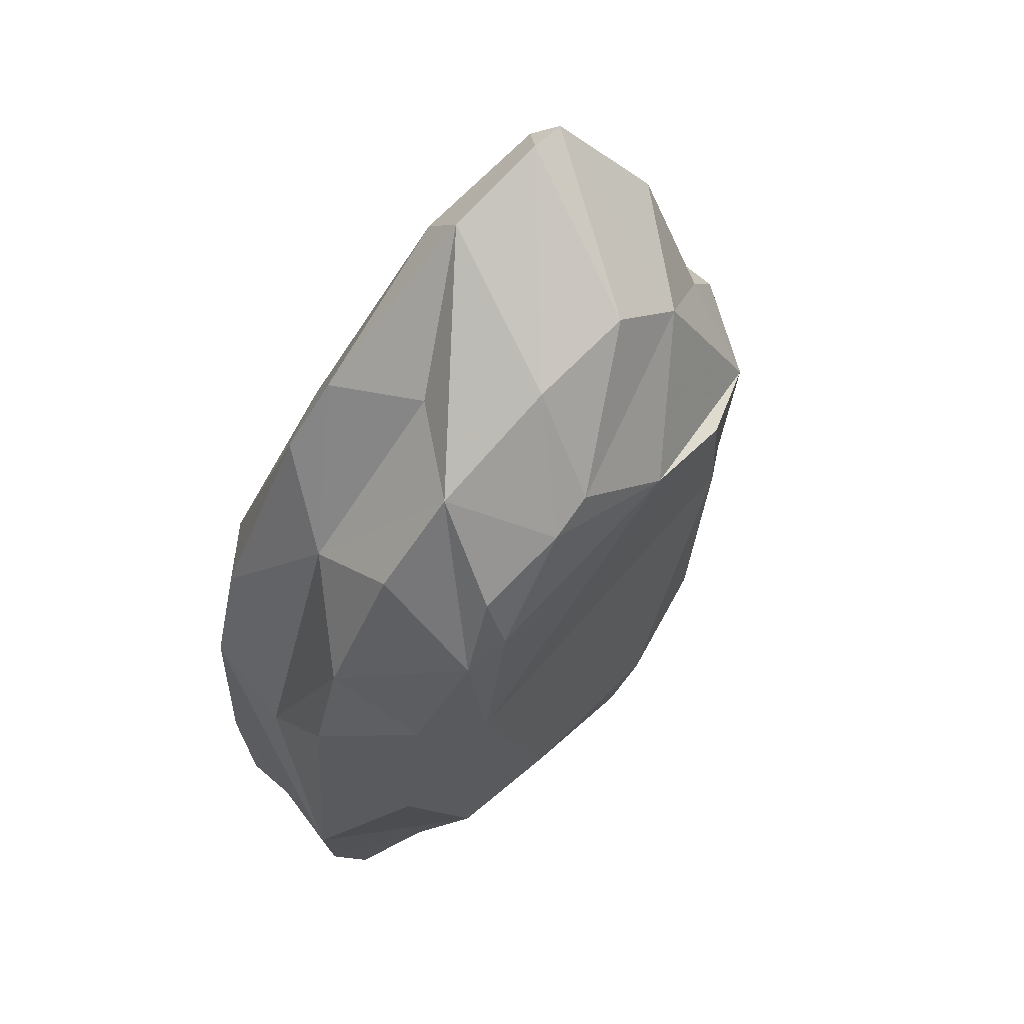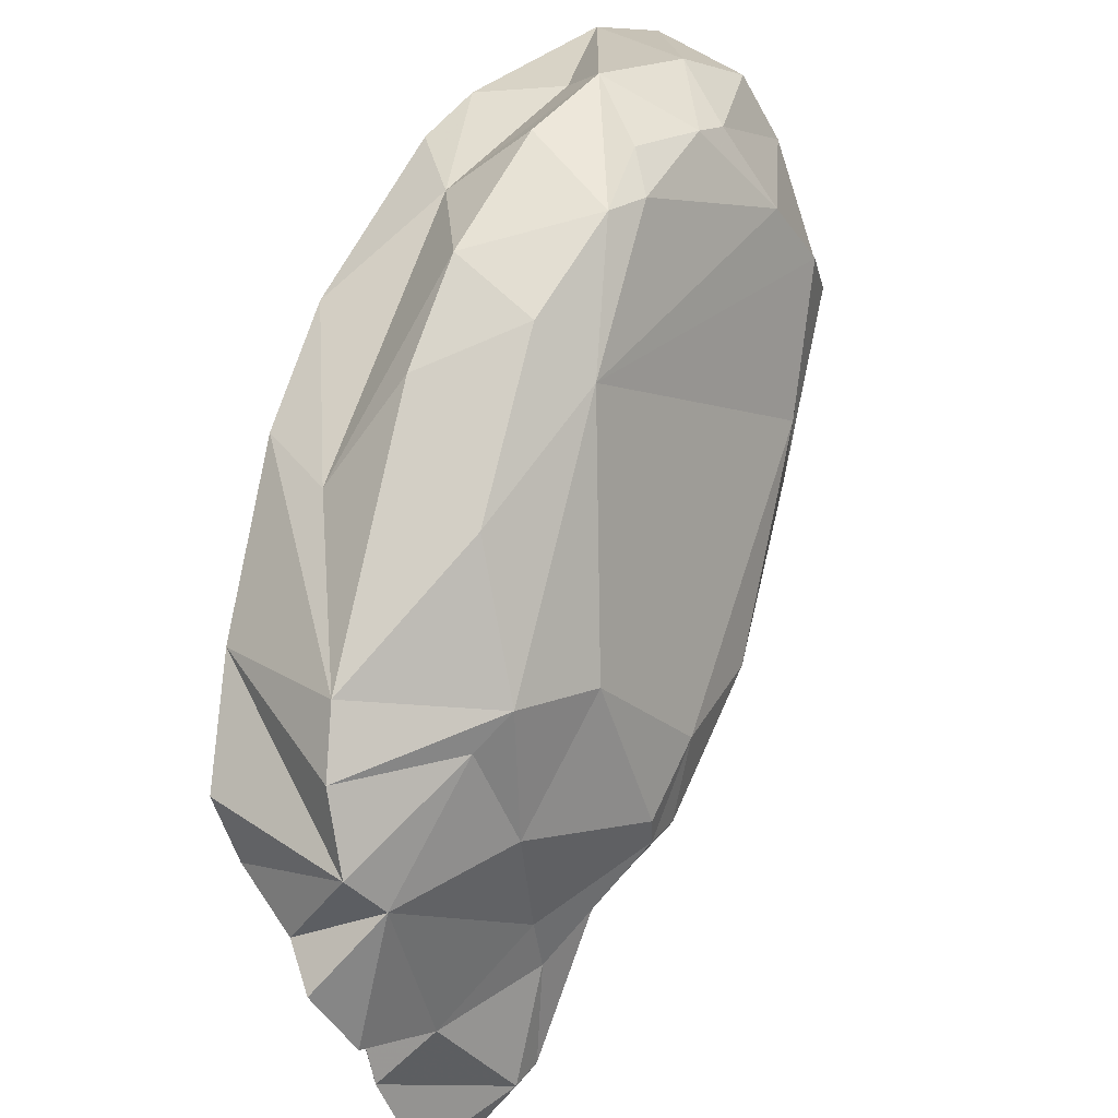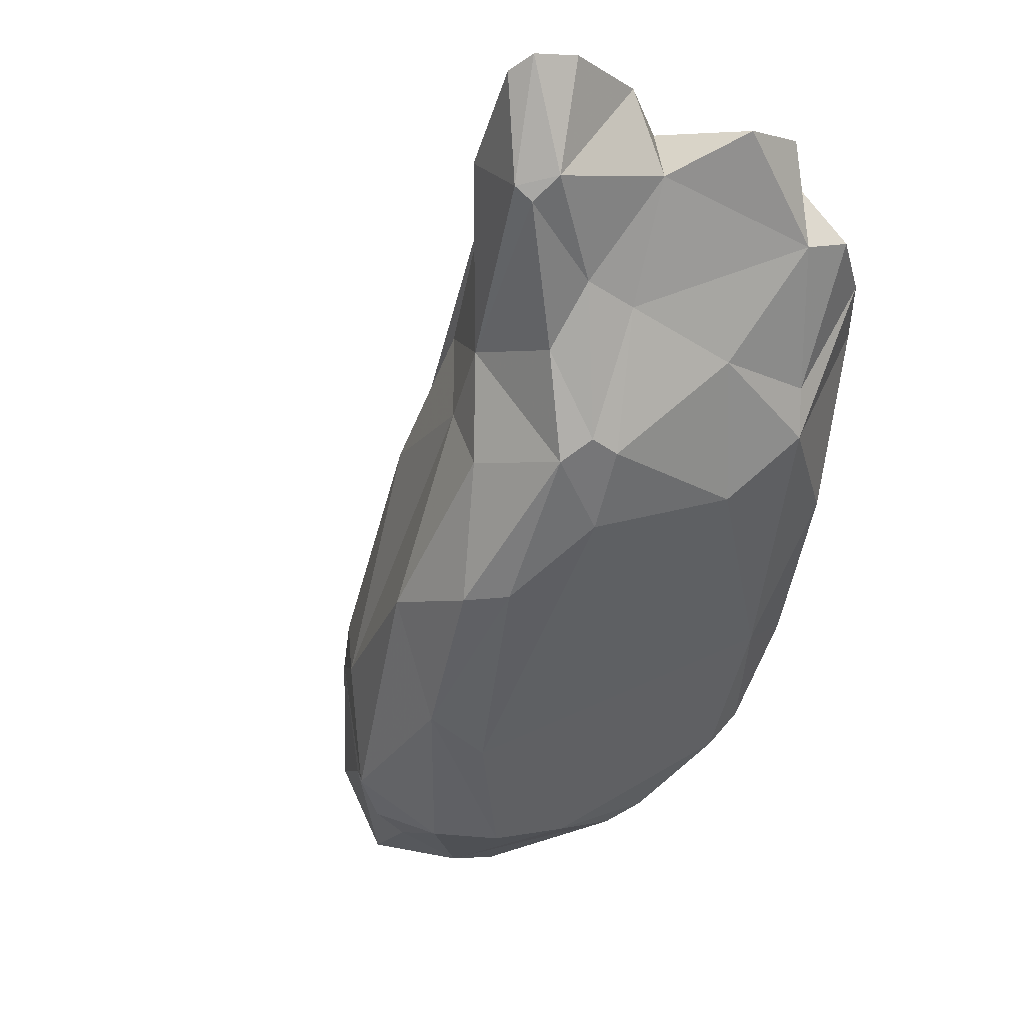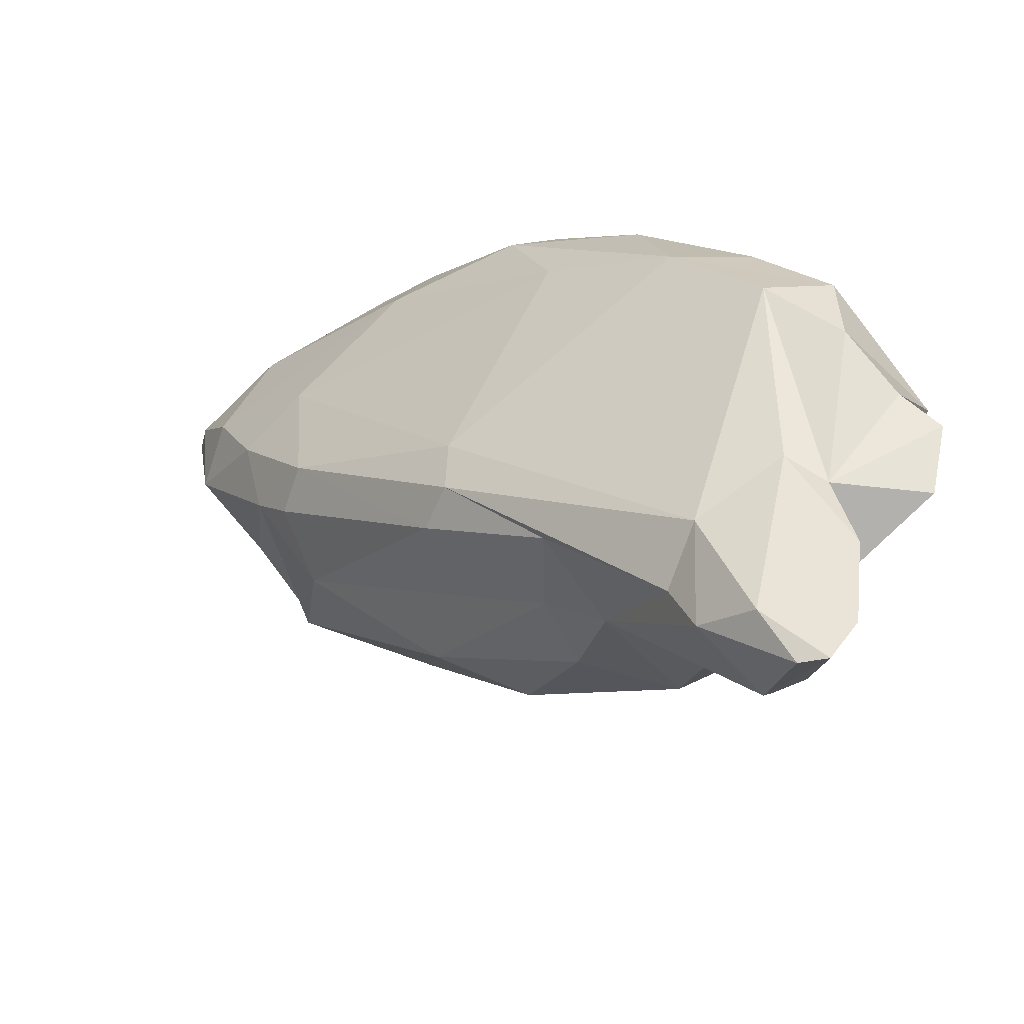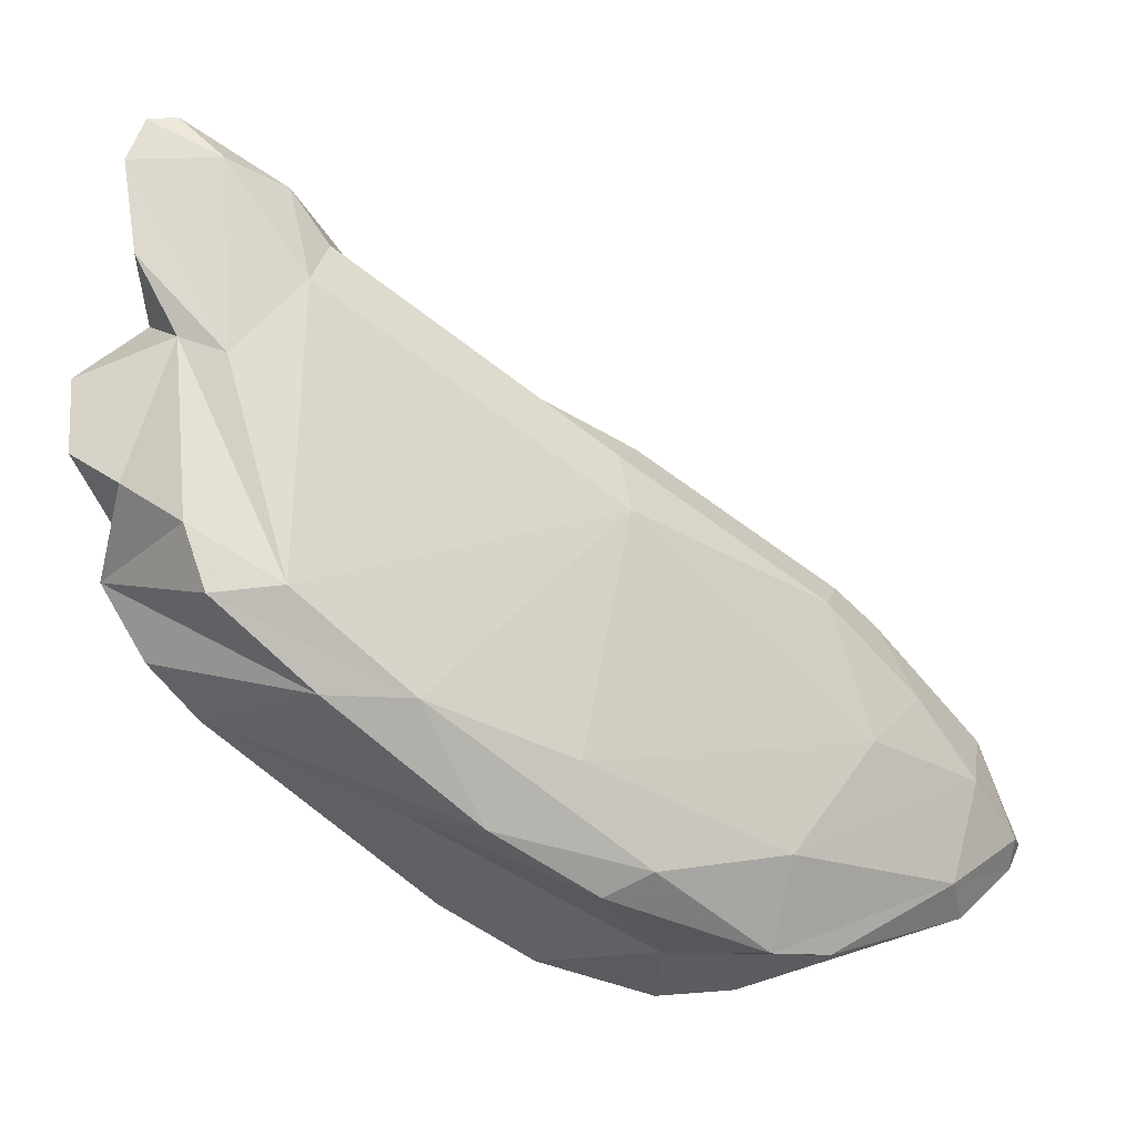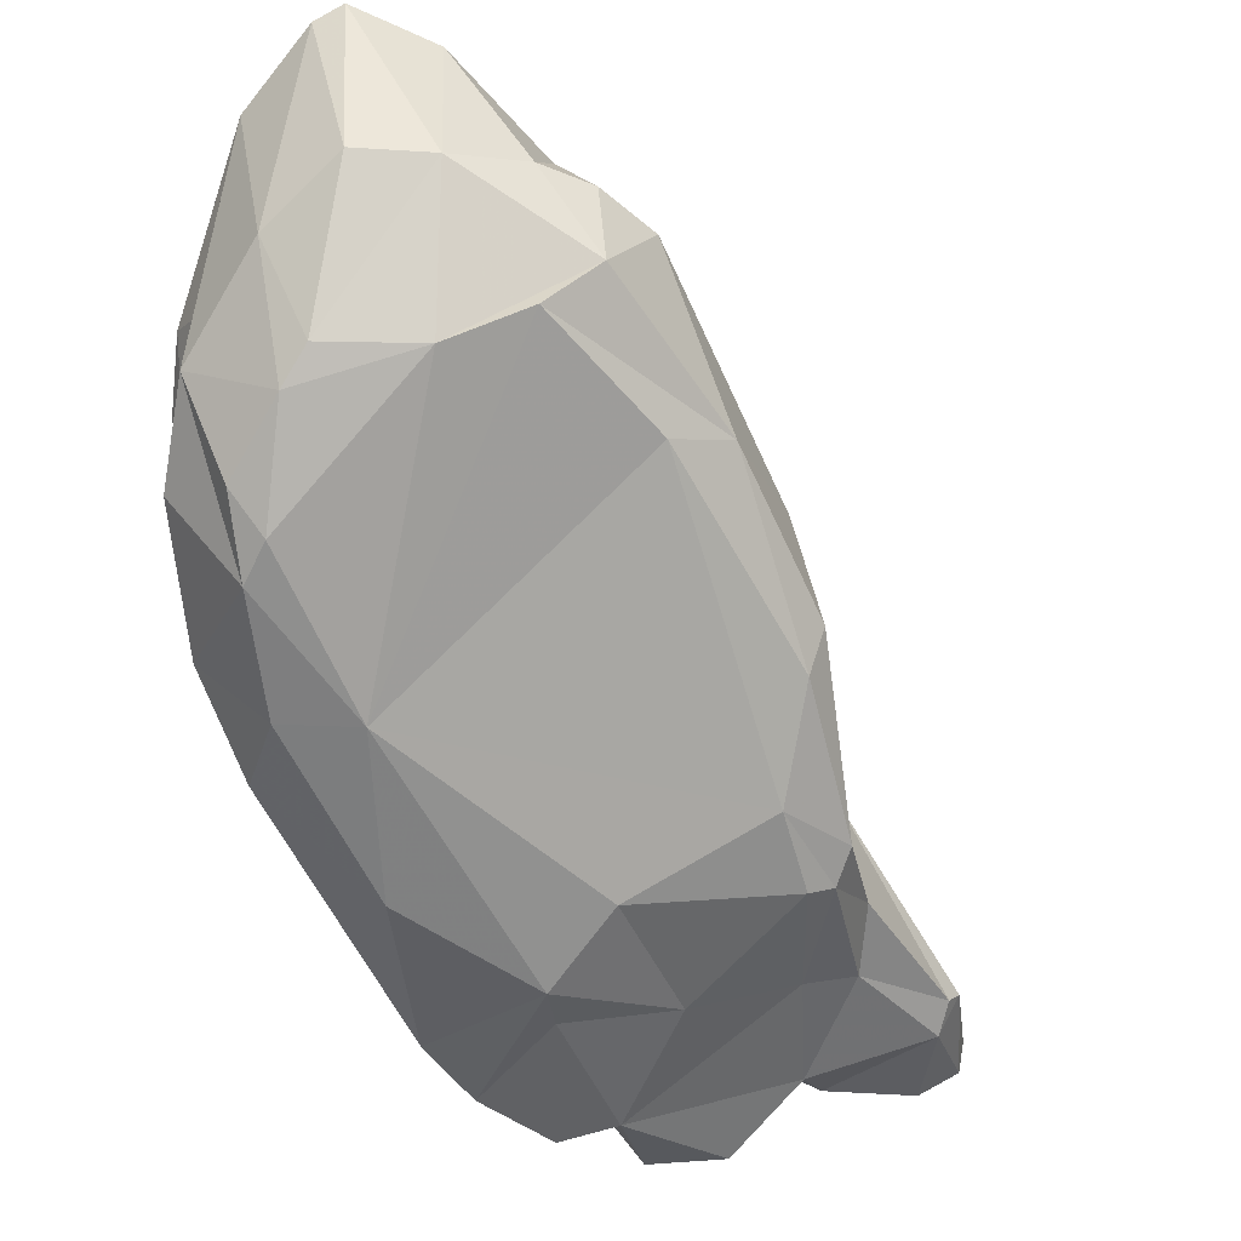
<metadata>
{"format":"obj","ext":"obj","renderer":"f3d","projection":"perspective","resolution":1024,"background":"white","views":[{"elev":13.4,"azim":-61.8,"up":"+Z"},{"elev":-58.5,"azim":-73.9,"up":"+Z"},{"elev":-21.7,"azim":126.5,"up":"+Y"},{"elev":41.7,"azim":97.3,"up":"+Y"},{"elev":79.4,"azim":-97.3,"up":"+Y"},{"elev":-17.6,"azim":-18.8,"up":"+Z"}]}
</metadata>
<code>
v 214.7 173.3 101.8
v 214.6 170.6 105.2
v 216.5 176.6 97.27
v 215.3 175.9 108.8
v 216 172.2 108.5
v 216.2 177 102.2
v 216.1 169.7 101.1
v 216.3 171.1 114.8
v 215.6 177.8 106.4
v 217.6 173 114.5
v 218.1 168.9 117.5
v 216.4 167.7 109.1
v 218.3 182.5 100
v 222.3 183.2 93.08
v 217.9 166.7 105.1
v 217.4 169.7 99.48
v 219 182.4 102.1
v 218.8 174.3 94.75
v 218.6 165.7 111.5
v 219.1 179 93.84
v 217.2 167.5 103.7
v 219.1 168.4 118.2
v 219.3 169.7 117.9
v 217 171.1 98.27
v 221.7 165.5 105.1
v 219.2 178.9 107.7
v 221.1 185 96.14
v 221.7 165 111.5
v 222 166.3 116
v 226.6 183.8 86.09
v 221.6 172.9 94.52
v 221.7 172.1 116.2
v 225.9 187.4 94.38
v 224.8 164.7 106.6
v 225 165.7 112
v 223.3 184.2 99.95
v 223.6 169.9 116.9
v 223.6 177.6 89.7
v 223.5 176 111.8
v 229.5 178.1 87.15
v 231.1 175.4 89.8
v 227.3 166.1 111.7
v 225.2 173.8 114.1
v 226.5 168.6 113.6
v 226.4 188 90.87
v 227.1 164.7 108.4
v 229.7 167 110.7
v 228.9 184.6 84.41
v 230.1 174.4 111.3
v 230.4 179.9 86.47
v 230.2 189.6 87.45
v 228.5 173.2 112.9
v 232 184.9 83.09
v 236.3 173.3 92.98
v 232.9 181.7 103.1
v 229.2 176.4 110.7
v 231.6 171.7 109.8
v 234.2 184.1 83.69
v 235 179.5 87.18
v 230 167 103.5
v 232.9 189.4 86.89
v 235.2 181.3 102.9
v 234.9 188 84.58
v 232.8 168 104.1
v 236.5 171.1 97.18
v 230.2 189.3 90.3
v 239 178.7 98.22
v 239.9 180.5 88.56
v 235.8 179.4 103.7
v 238 175.3 90.69
v 240.2 187.6 87.18
v 236.3 187.7 82.83
v 239.4 186.8 83.06
v 236.3 172.2 103.3
v 237.1 171.2 99.06
v 239.2 175.6 91.04
v 238.9 182.3 98.31
v 239.5 174.9 92.39
v 239.5 175.9 96.72
v 241.6 184.7 85.84
v 241.8 178.7 91.3
v 242.2 180.8 89.06
v 242.1 186.7 92.16
v 243.9 184.7 92.95
v 246.4 183.1 87.44
v 243.5 187.7 85.94
v 239.3 188 88.97
v 246.5 182.3 88.67
v 241.1 180 95.5
v 247 187.1 89.56
v 247.4 187.2 85.87
v 247.2 182.8 89.01
v 246.2 185.2 91.73
v 249 186.9 86.78
v 249 186.5 87.96
g foo
f 16 21 7
f 16 7 24
f 31 16 24
f 31 24 18
f 31 18 38
f 25 16 31
f 25 21 16
f 31 38 40
f 41 31 40
f 15 25 28
f 25 15 21
f 46 25 34
f 46 28 25
f 41 40 59
f 59 40 50
f 34 25 31
f 70 41 59
f 60 31 54
f 54 31 41
f 60 34 31
f 54 41 70
f 34 64 46
f 64 34 60
f 65 60 54
f 54 70 76
f 65 64 60
f 65 54 78
f 54 76 78
f 65 75 64
f 65 78 75
f 24 2 1
f 24 1 3
f 24 3 18
f 20 18 3
f 7 2 24
f 21 2 7
f 18 20 38
f 38 20 30
f 12 2 21
f 15 19 12
f 15 12 21
f 40 30 48
f 40 38 30
f 40 48 50
f 50 48 53
f 19 15 28
f 50 53 58
f 59 50 58
f 28 46 35
f 35 46 42
f 68 59 58
f 47 42 46
f 70 59 68
f 64 47 46
f 76 68 82
f 76 70 68
f 64 74 47
f 76 82 81
f 64 75 74
f 75 78 79
f 79 78 89
f 78 76 81
f 89 78 81
f 75 79 74
f 2 6 1
f 3 1 6
f 3 6 14
f 20 3 14
f 6 2 5
f 8 2 12
f 2 8 5
f 14 30 20
f 30 14 27
f 8 12 11
f 27 45 30
f 19 11 12
f 45 48 30
f 19 22 11
f 53 48 45
f 22 28 29
f 19 28 22
f 53 63 58
f 58 63 72
f 28 35 29
f 35 44 29
f 58 72 73
f 35 42 44
f 58 73 80
f 42 52 44
f 42 47 52
f 68 58 80
f 82 68 80
f 52 47 57
f 57 47 74
f 82 80 85
f 88 82 85
f 67 57 74
f 89 67 79
f 82 88 81
f 67 74 79
f 89 81 88
f 88 85 92
f 89 88 92
f 9 6 4
f 6 13 14
f 6 9 13
f 5 4 6
f 27 14 13
f 5 8 4
f 45 51 53
f 22 29 37
f 53 61 63
f 53 51 61
f 29 44 37
f 72 63 71
f 37 44 52
f 72 71 73
f 71 80 73
f 49 52 57
f 86 80 71
f 85 80 86
f 49 57 69
f 85 86 91
f 57 67 69
f 67 77 69
f 94 85 91
f 67 89 77
f 84 77 89
f 94 92 85
f 89 93 84
f 92 93 89
f 92 94 95
f 93 92 95
f 4 10 9
f 13 9 17
f 17 27 13
f 4 8 10
f 9 10 26
f 17 9 26
f 10 8 11
f 17 36 33
f 27 17 33
f 27 33 45
f 10 11 23
f 17 26 36
f 11 22 23
f 10 23 32
f 26 10 32
f 33 51 45
f 26 32 39
f 51 66 61
f 51 33 66
f 23 22 37
f 32 23 37
f 26 39 36
f 39 32 43
f 33 36 55
f 43 32 37
f 36 39 55
f 61 66 71
f 71 63 61
f 43 37 52
f 39 43 56
f 55 39 56
f 33 55 66
f 66 83 87
f 71 66 87
f 56 43 52
f 56 52 49
f 66 55 83
f 55 56 62
f 83 55 62
f 87 86 71
f 56 49 69
f 62 56 69
f 87 83 90
f 86 87 91
f 69 77 62
f 84 62 77
f 83 62 84
f 91 87 90
f 91 90 94
f 83 84 93
f 90 83 93
f 90 93 95
f 95 94 90
g

</code>
